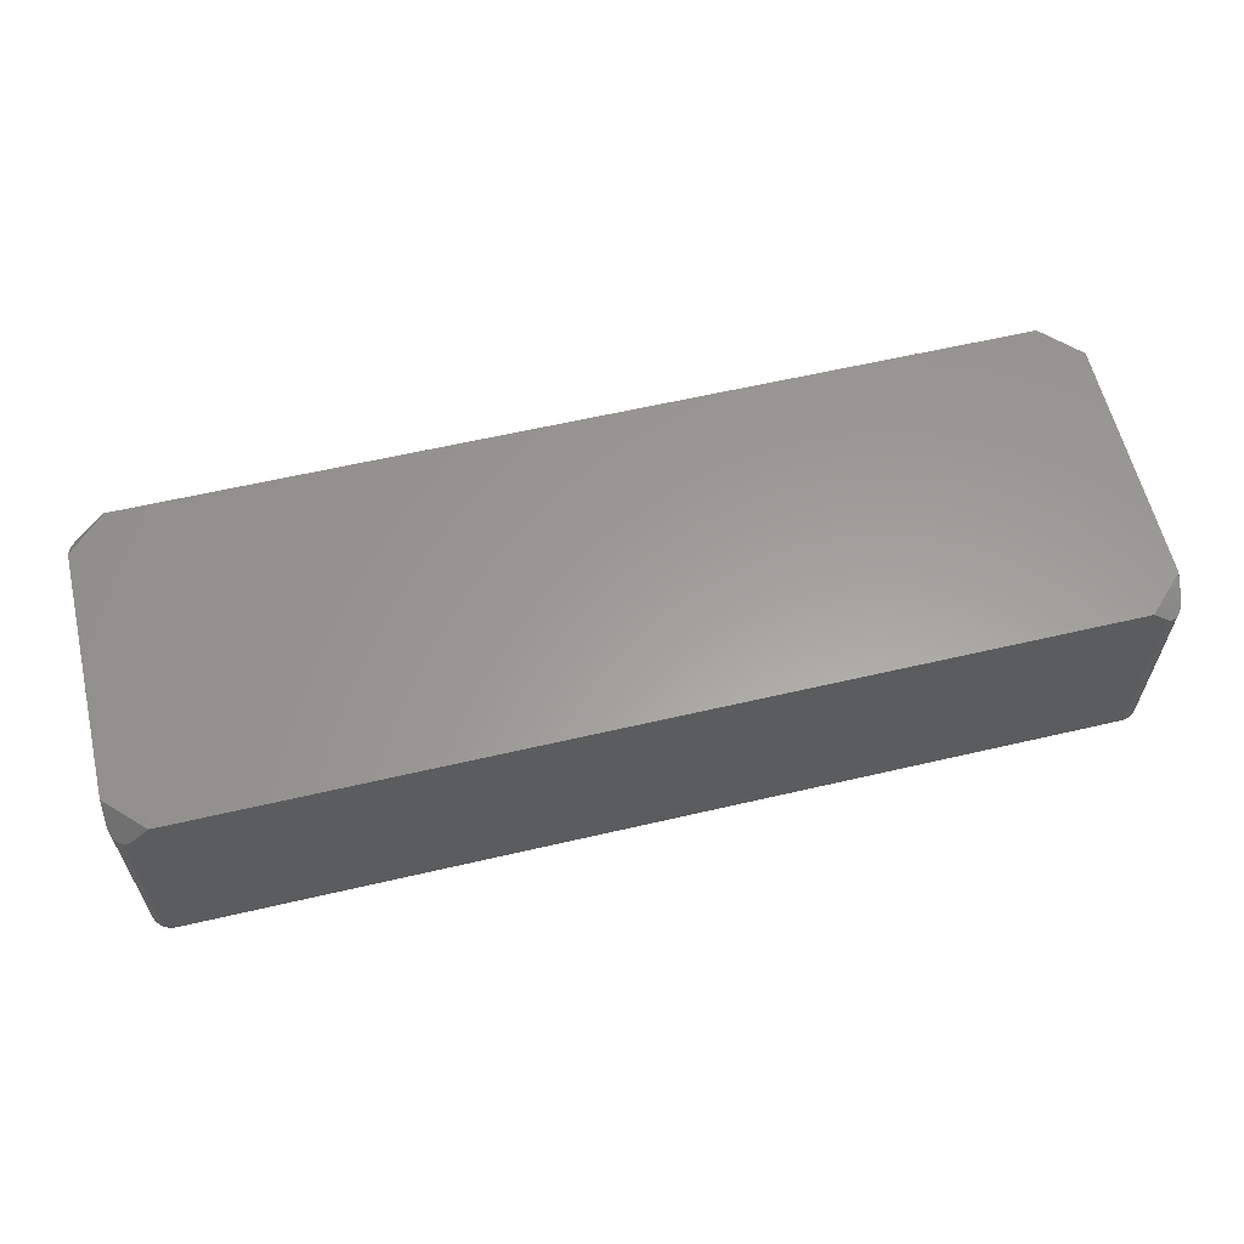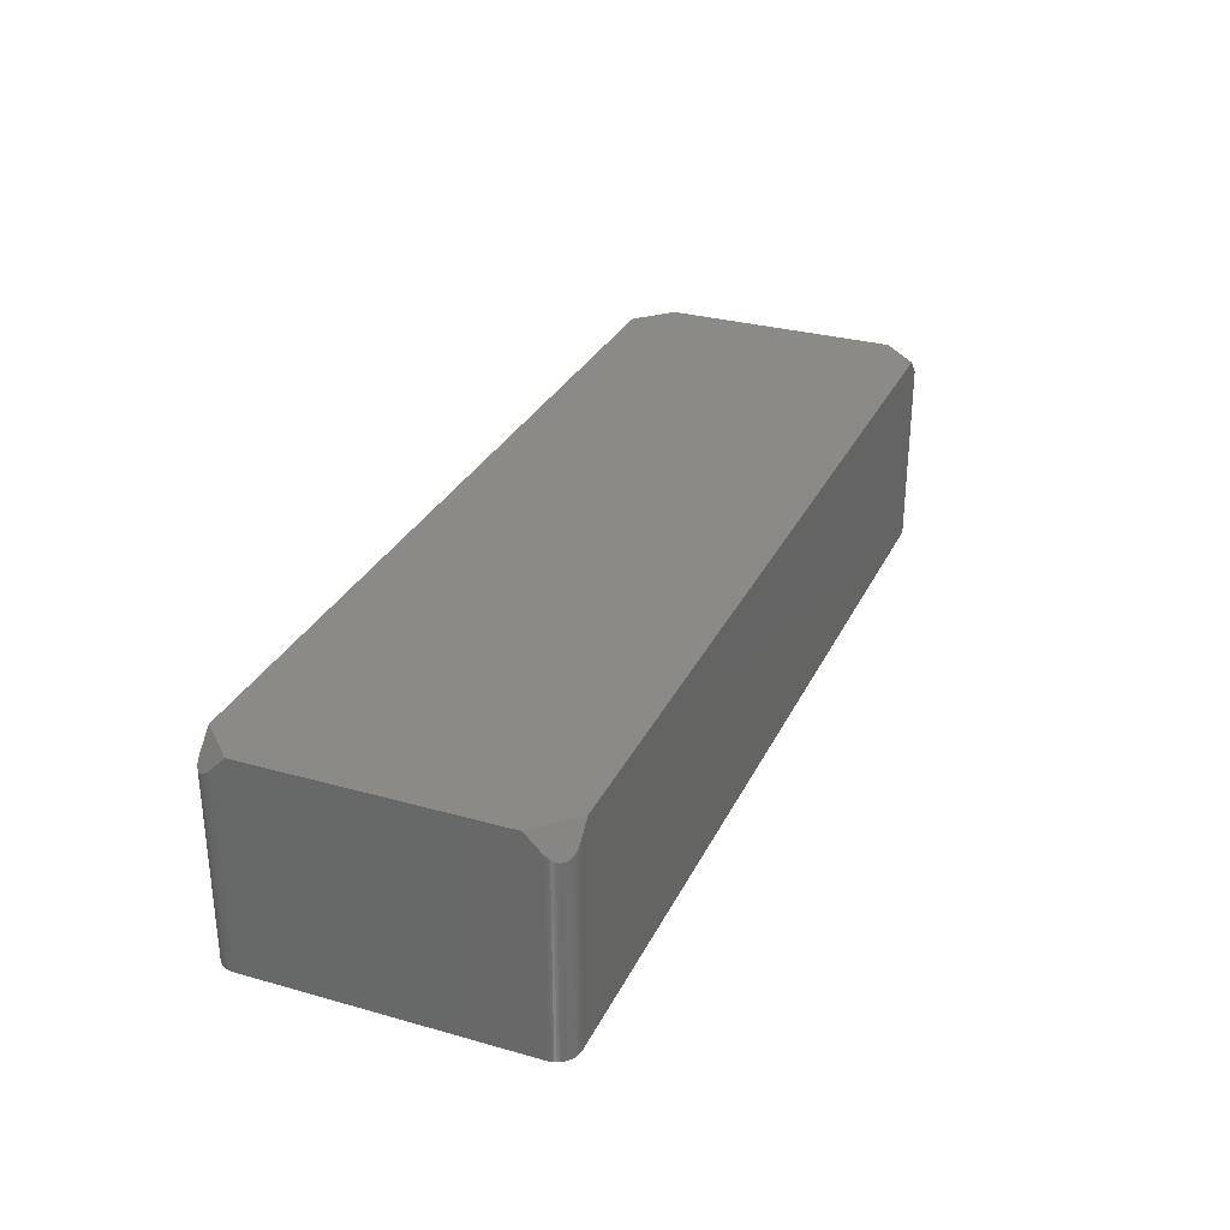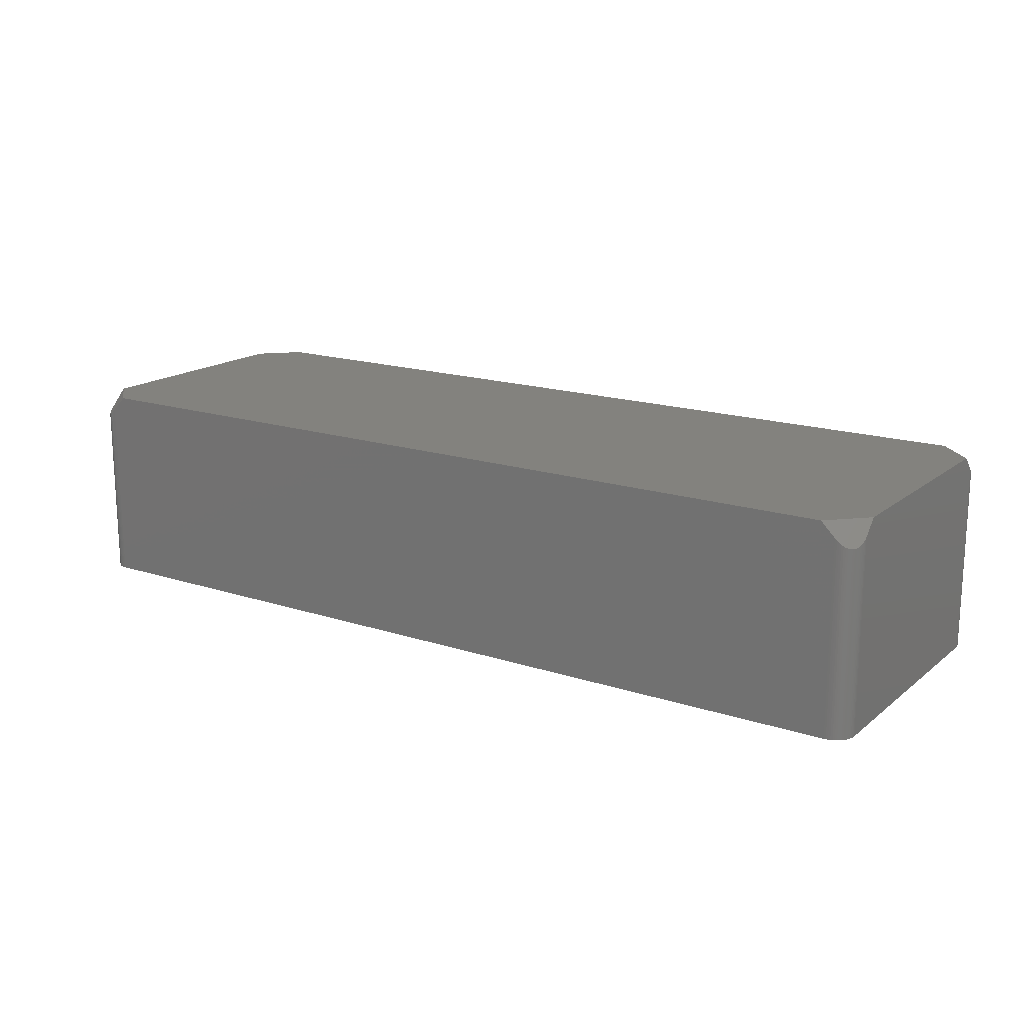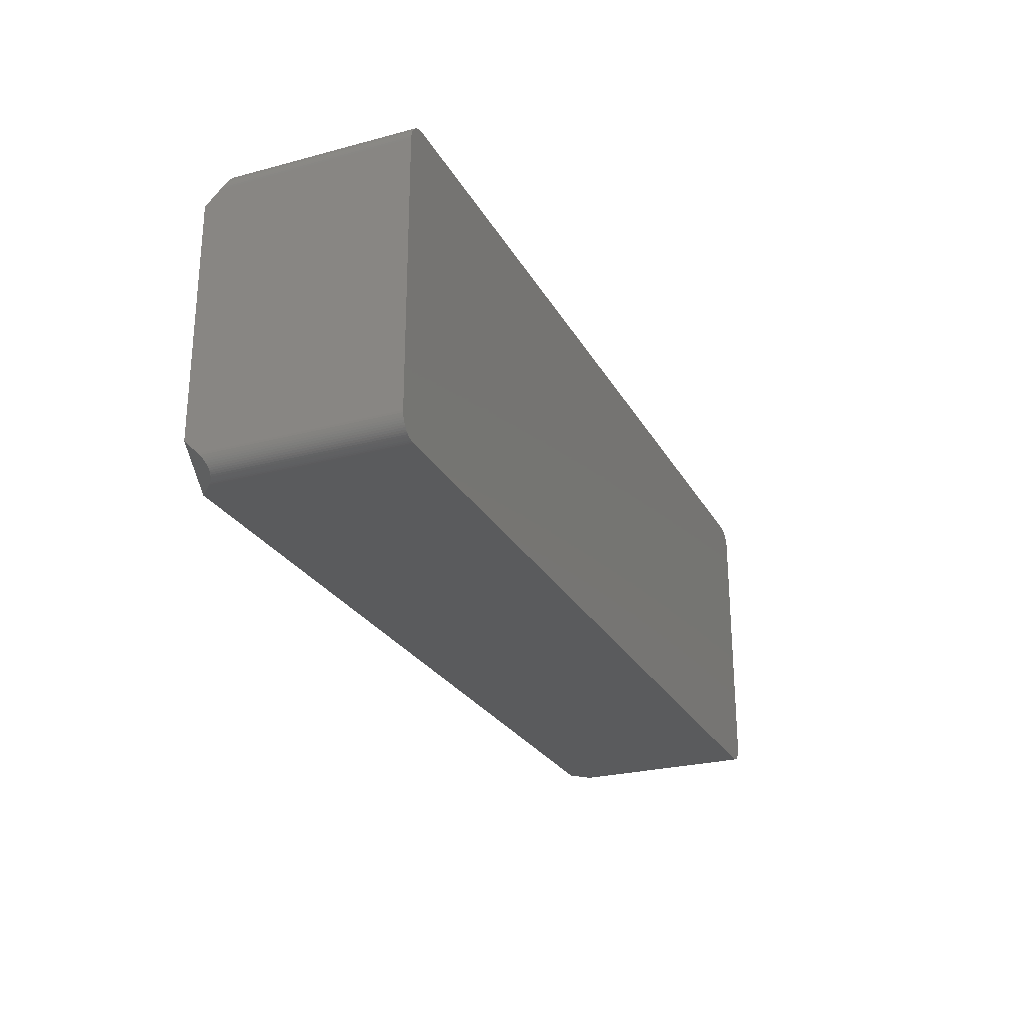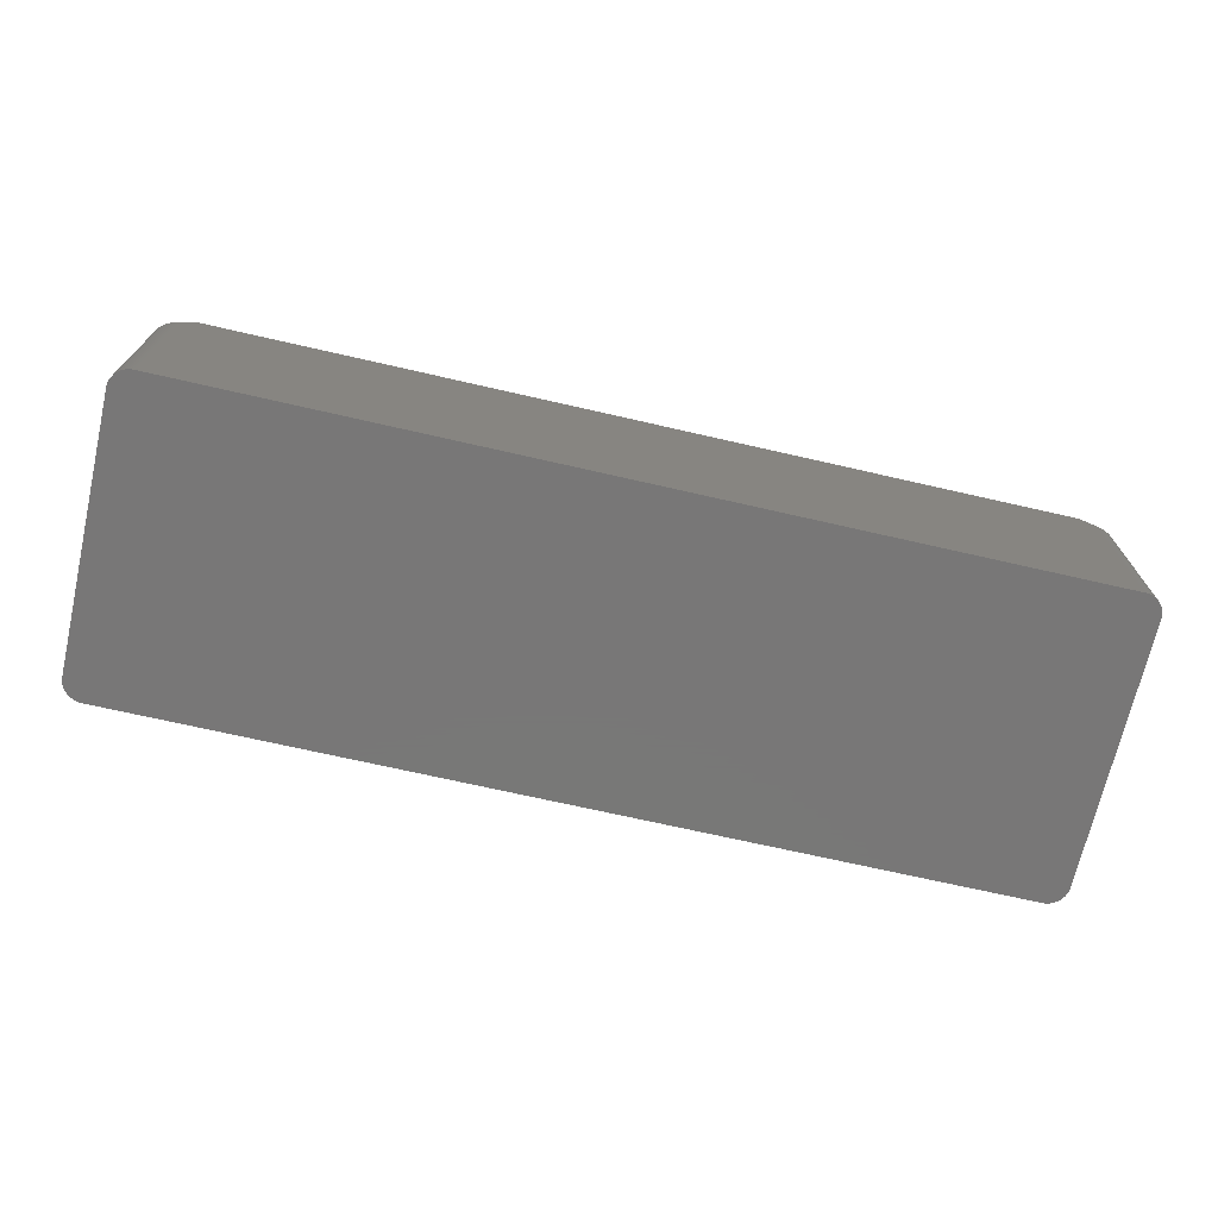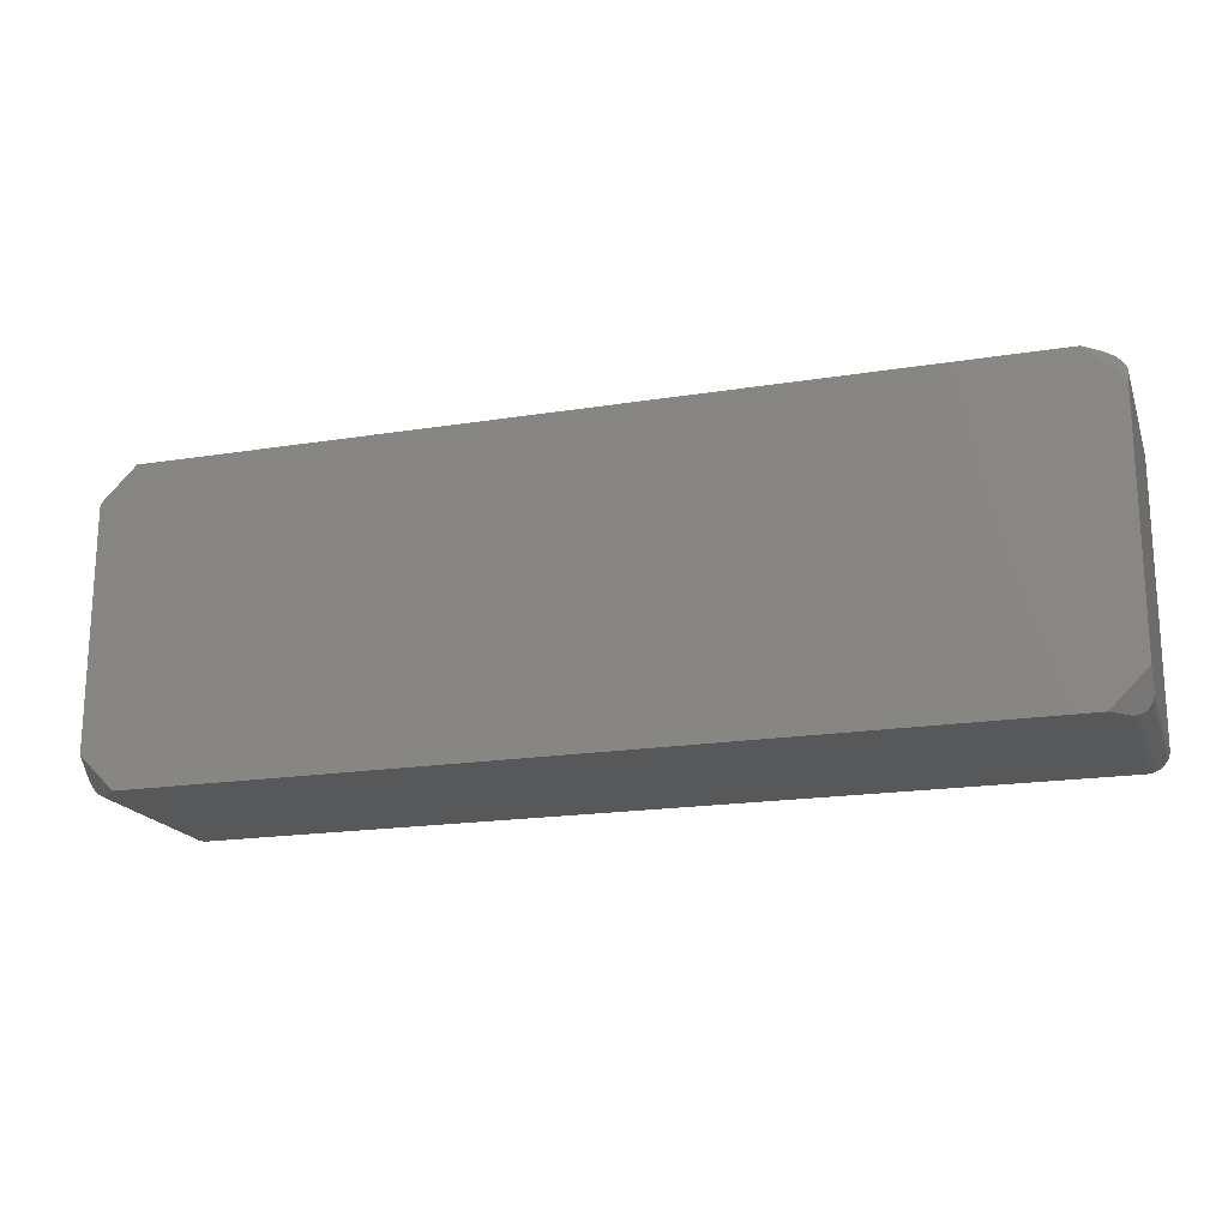
<metadata>
{"format":"stl","ext":"stl","renderer":"f3d","projection":"perspective","resolution":1024,"background":"white","views":[{"elev":60.6,"azim":166.6,"up":"+Z"},{"elev":30.3,"azim":112.2,"up":"+Z"},{"elev":16.9,"azim":33.4,"up":"+Z"},{"elev":-25.7,"azim":113.1,"up":"+Y"},{"elev":-70.3,"azim":-12.9,"up":"+Z"},{"elev":-18.6,"azim":17.1,"up":"+Y"}]}
</metadata>
<code>
# stl→obj: 140 verts, 276 faces
v 57.15 14.71 12.7
v 54.55 19.05 10.97
v 52.81 19.05 12.7
v 54.8 19.04 10.72
v 57.15 16.51 10.9
v 55.77 18.77 10.02
v 57.14 16.76 10.66
v 55.05 19.01 10.5
v 55.99 18.64 9.932
v 57.1 17.01 10.45
v 55.3 18.95 10.31
v 56.19 18.5 9.874
v 57.04 17.26 10.27
v 55.54 18.87 10.15
v 56.38 18.33 9.852
v 56.95 17.5 10.12
v 56.56 18.14 9.866
v 56.84 17.72 9.998
v 56.71 17.94 9.914
v -57.15 16.64 10.78
v -54.67 19.05 10.84
v -54.93 19.03 10.61
v -55.18 18.99 10.4
v -55.42 18.92 10.23
v -55.65 18.83 10.08
v -55.88 18.71 9.974
v -56.09 18.57 9.899
v -56.29 18.41 9.859
v -56.47 18.24 9.854
v -56.63 18.04 9.886
v -56.78 17.83 9.952
v -56.9 17.61 10.05
v -57 17.38 10.19
v -57.07 17.14 10.36
v -57.12 16.89 10.55
v -57.15 14.72 12.7
v -52.81 19.05 12.7
v -57.15 -14.72 12.7
v -54.67 -19.05 10.84
v -52.81 -19.05 12.7
v -57.15 -16.64 10.78
v -54.93 -19.03 10.61
v -55.18 -18.99 10.4
v -55.42 -18.92 10.23
v -55.65 -18.83 10.08
v -55.88 -18.71 9.974
v -56.09 -18.57 9.899
v -56.29 -18.41 9.859
v -56.47 -18.24 9.854
v -56.63 -18.04 9.886
v -56.78 -17.83 9.952
v -56.9 -17.61 10.05
v -57 -17.38 10.19
v -57.07 -17.14 10.36
v -57.12 -16.89 10.55
v 54.55 -19.05 10.97
v 57.15 -14.71 12.7
v 52.81 -19.05 12.7
v 54.8 -19.04 10.72
v 57.15 -16.51 10.9
v 55.05 -19.01 10.5
v 55.3 -18.96 10.31
v 55.54 -18.87 10.15
v 55.77 -18.77 10.02
v 57.14 -16.76 10.66
v 55.99 -18.64 9.932
v 57.1 -17.01 10.45
v 56.19 -18.5 9.874
v 57.04 -17.26 10.27
v 56.38 -18.33 9.852
v 56.95 -17.5 10.12
v 56.56 -18.14 9.865
v 56.84 -17.72 9.998
v 56.71 -17.94 9.914
v 57.14 16.76 -12.7
v 57.1 17.01 -12.7
v -57.15 16.64 -12.7
v -57.15 -16.64 -12.7
v 57.15 16.51 -12.7
v 54.55 -19.05 -12.7
v -54.67 -19.05 -12.7
v 56.71 17.94 -12.7
v 56.56 18.14 -12.7
v -55.18 18.99 -12.7
v -55.42 18.92 -12.7
v -57.12 -16.89 -12.7
v -54.93 -19.03 -12.7
v 57.04 17.26 -12.7
v 56.95 17.5 -12.7
v 55.05 19.01 -12.7
v 55.3 18.95 -12.7
v 55.77 18.77 -12.7
v 55.99 18.64 -12.7
v 54.55 19.05 -12.7
v -54.67 19.05 -12.7
v 57.15 -16.51 -12.7
v -57 17.38 -12.7
v -56.9 17.61 -12.7
v -57 -17.38 -12.7
v -56.9 -17.61 -12.7
v -55.18 -18.99 -12.7
v -55.42 -18.92 -12.7
v -56.78 17.83 -12.7
v -56.63 18.04 -12.7
v 55.54 18.87 -12.7
v 54.8 19.04 -12.7
v 56.84 17.72 -12.7
v -54.93 19.03 -12.7
v 54.8 -19.04 -12.7
v 55.3 -18.96 -12.7
v 55.54 -18.87 -12.7
v 56.71 -17.94 -12.7
v 56.56 -18.14 -12.7
v 57.04 -17.26 -12.7
v 56.95 -17.5 -12.7
v -57.07 17.14 -12.7
v -56.09 -18.57 -12.7
v -56.29 -18.41 -12.7
v -55.65 -18.83 -12.7
v 56.84 -17.72 -12.7
v 57.1 -17.01 -12.7
v 57.14 -16.76 -12.7
v -57.12 16.89 -12.7
v -56.09 18.57 -12.7
v -56.29 18.41 -12.7
v 56.38 -18.33 -12.7
v 56.19 -18.5 -12.7
v 55.99 -18.64 -12.7
v 56.38 18.33 -12.7
v 55.77 -18.77 -12.7
v 56.19 18.5 -12.7
v 55.05 -19.01 -12.7
v -55.88 -18.71 -12.7
v -55.65 18.83 -12.7
v -55.88 18.71 -12.7
v -56.47 -18.24 -12.7
v -56.63 -18.04 -12.7
v -56.78 -17.83 -12.7
v -56.47 18.24 -12.7
v -57.07 -17.14 -12.7
f 1 2 3
f 4 1 5
f 1 4 2
f 6 5 7
f 5 8 4
f 9 7 10
f 5 11 8
f 12 10 13
f 5 14 11
f 15 13 16
f 5 6 14
f 17 16 18
f 7 9 6
f 17 18 19
f 10 12 9
f 16 17 15
f 13 15 12
f 20 21 22
f 20 22 23
f 20 23 24
f 20 24 25
f 20 25 26
f 20 26 27
f 20 27 28
f 20 28 29
f 20 29 30
f 20 30 31
f 20 31 32
f 20 32 33
f 20 33 34
f 20 34 35
f 36 21 20
f 21 36 37
f 38 39 40
f 39 41 42
f 42 41 43
f 43 41 44
f 44 41 45
f 45 41 46
f 46 41 47
f 47 41 48
f 48 41 49
f 49 41 50
f 50 41 51
f 51 41 52
f 52 41 53
f 53 41 54
f 39 38 41
f 54 41 55
f 56 57 58
f 59 57 56
f 57 59 60
f 61 60 59
f 62 60 61
f 63 60 62
f 64 60 63
f 60 64 65
f 66 65 64
f 65 66 67
f 68 67 66
f 67 68 69
f 70 69 68
f 69 70 71
f 72 71 70
f 71 72 73
f 73 72 74
f 3 57 1
f 3 58 57
f 3 40 58
f 37 40 3
f 36 40 37
f 40 36 38
f 75 10 7
f 10 75 76
f 77 36 20
f 77 38 36
f 78 38 77
f 38 78 41
f 79 7 5
f 7 79 75
f 80 58 40
f 81 40 39
f 80 40 81
f 58 80 56
f 82 17 19
f 17 82 83
f 84 24 23
f 24 84 85
f 55 78 86
f 78 55 41
f 81 42 87
f 42 81 39
f 88 16 13
f 16 88 89
f 76 13 10
f 13 76 88
f 90 11 91
f 11 90 8
f 92 9 93
f 9 92 6
f 94 3 2
f 3 94 37
f 95 37 94
f 37 95 21
f 1 79 5
f 57 79 1
f 96 57 60
f 57 96 79
f 97 32 98
f 32 97 33
f 52 99 100
f 99 52 53
f 87 43 101
f 43 87 42
f 101 44 102
f 44 101 43
f 103 30 104
f 30 103 31
f 105 6 92
f 6 105 14
f 106 8 90
f 8 106 4
f 89 18 16
f 18 89 107
f 107 19 18
f 19 107 82
f 108 23 22
f 23 108 84
f 80 59 56
f 59 80 109
f 110 63 62
f 63 110 111
f 72 112 74
f 112 72 113
f 71 114 69
f 114 71 115
f 116 33 97
f 33 116 34
f 117 48 118
f 48 117 47
f 102 45 119
f 45 102 44
f 94 4 106
f 4 94 2
f 95 22 21
f 22 95 108
f 74 120 73
f 120 74 112
f 73 115 71
f 115 73 120
f 69 121 67
f 121 69 114
f 65 96 60
f 96 65 122
f 77 35 123
f 35 77 20
f 123 34 116
f 34 123 35
f 98 31 103
f 31 98 32
f 124 28 27
f 28 124 125
f 80 96 122
f 96 80 79
f 80 122 121
f 94 79 80
f 80 121 114
f 79 94 75
f 80 114 115
f 75 94 76
f 80 115 120
f 76 94 88
f 80 120 112
f 88 94 89
f 80 112 113
f 89 94 107
f 80 113 126
f 107 94 82
f 80 126 127
f 82 94 83
f 80 127 128
f 83 94 129
f 80 128 130
f 129 94 131
f 80 130 111
f 131 94 93
f 80 111 110
f 93 94 92
f 80 110 132
f 92 94 105
f 80 132 109
f 105 94 91
f 91 94 90
f 90 94 106
f 81 94 80
f 81 95 94
f 78 81 87
f 81 78 95
f 78 87 101
f 77 95 78
f 78 101 102
f 95 77 108
f 78 102 119
f 108 77 84
f 78 119 133
f 84 77 85
f 78 133 117
f 85 77 134
f 78 117 118
f 134 77 135
f 78 118 136
f 135 77 124
f 78 136 137
f 124 77 125
f 78 137 138
f 125 77 139
f 78 138 100
f 139 77 104
f 78 100 99
f 104 77 103
f 78 99 140
f 103 77 98
f 78 140 86
f 98 77 97
f 97 77 116
f 116 77 123
f 54 86 140
f 86 54 55
f 51 100 138
f 100 51 52
f 119 46 133
f 46 119 45
f 93 12 131
f 12 93 9
f 131 15 129
f 15 131 12
f 83 15 17
f 15 83 129
f 91 14 105
f 14 91 11
f 132 62 61
f 62 132 110
f 109 61 59
f 61 109 132
f 130 66 64
f 66 130 128
f 128 68 66
f 68 128 127
f 70 113 72
f 113 70 126
f 127 70 68
f 70 127 126
f 67 122 65
f 122 67 121
f 125 29 28
f 29 125 139
f 135 27 26
f 27 135 124
f 53 140 99
f 140 53 54
f 50 138 137
f 138 50 51
f 133 47 117
f 47 133 46
f 111 64 63
f 64 111 130
f 104 29 139
f 29 104 30
f 118 49 136
f 49 118 48
f 134 26 25
f 26 134 135
f 85 25 24
f 25 85 134
f 49 137 136
f 137 49 50

</code>
